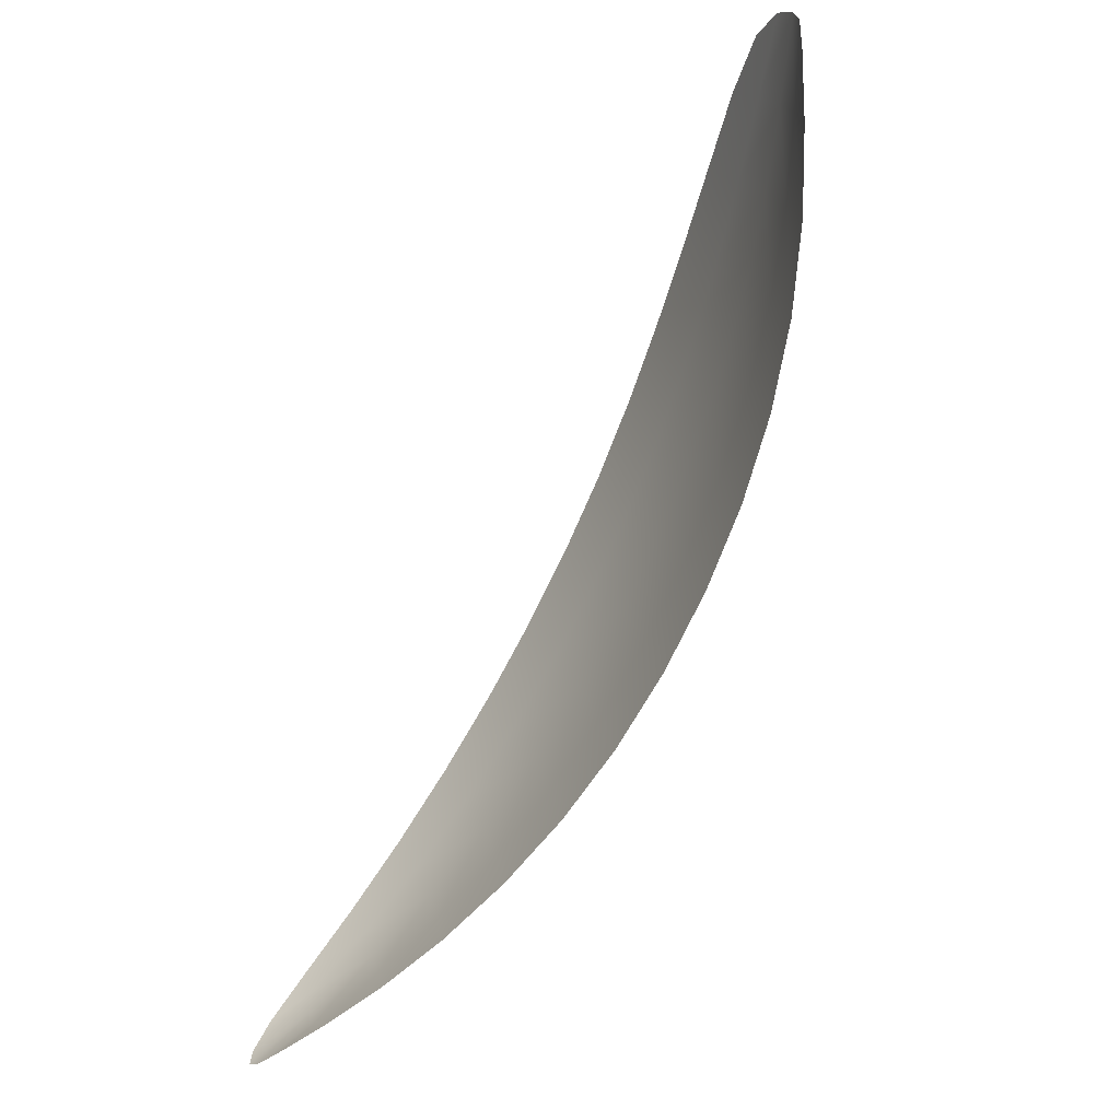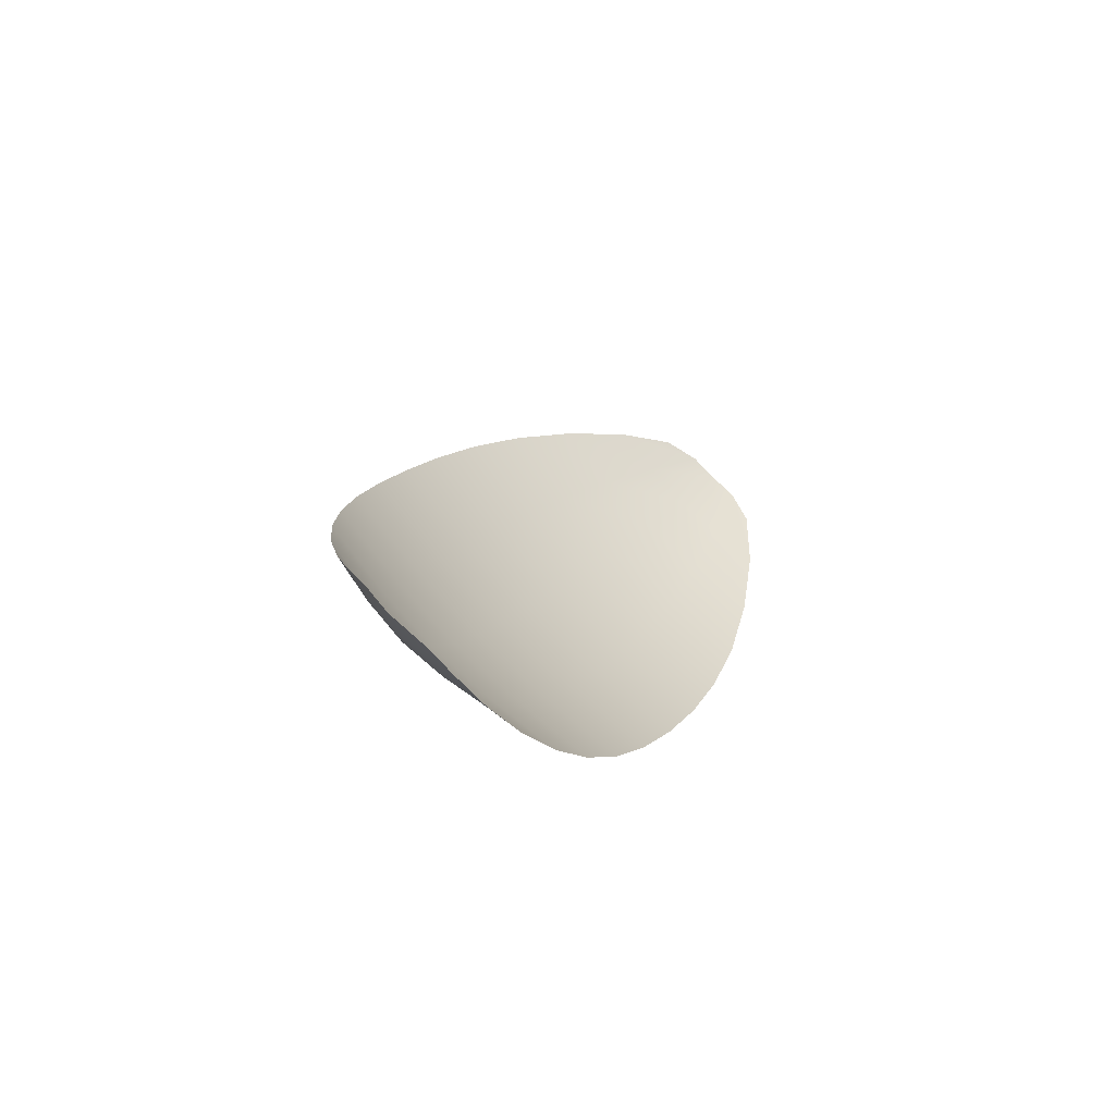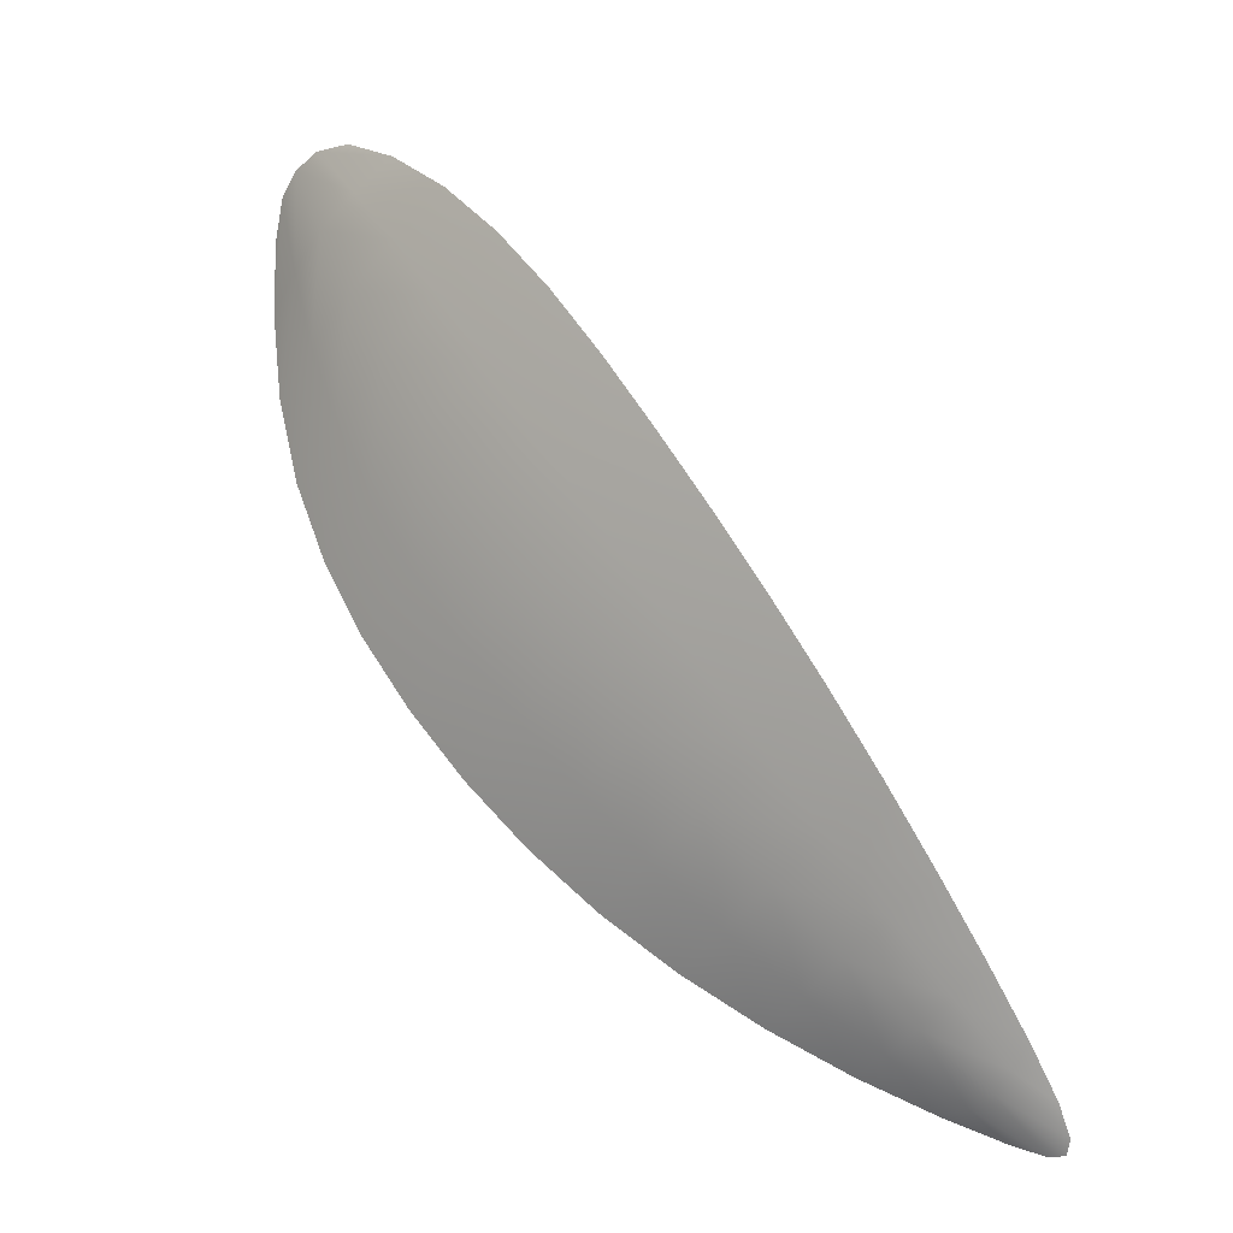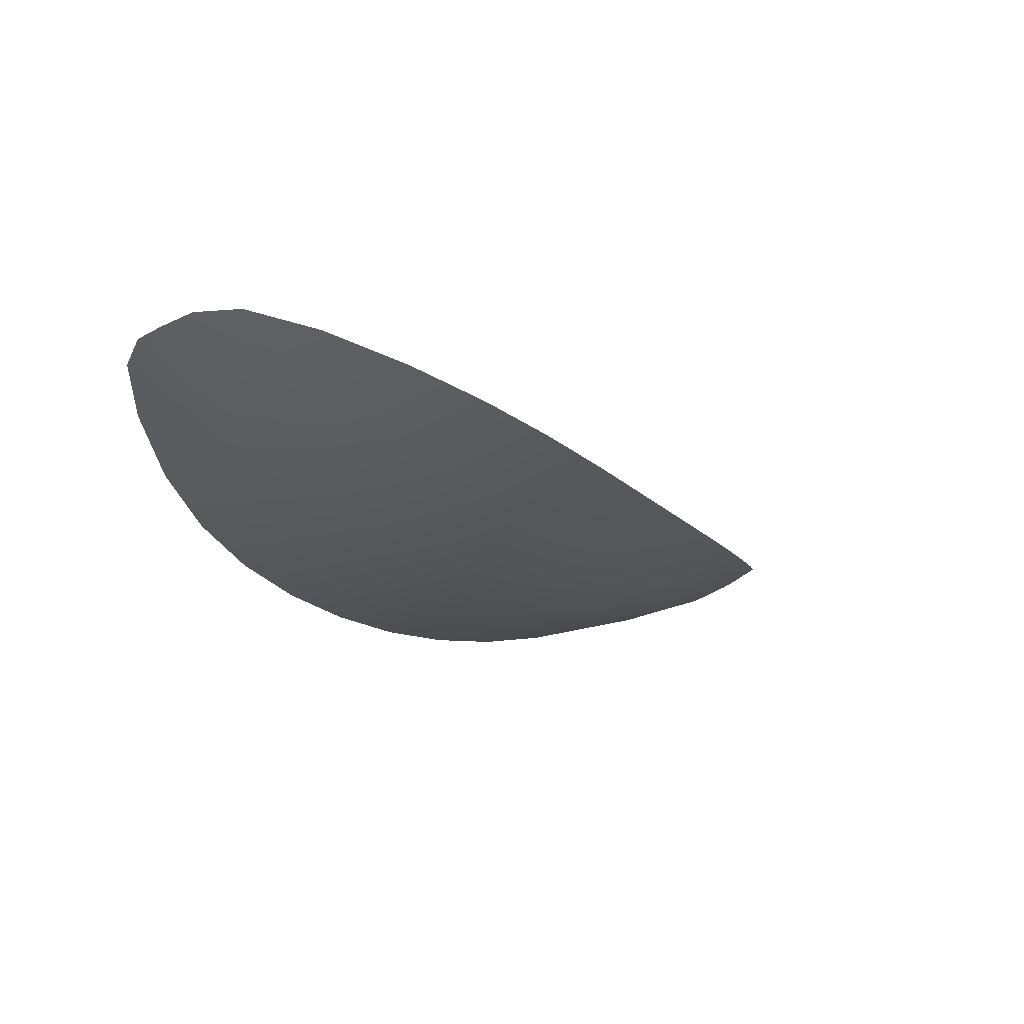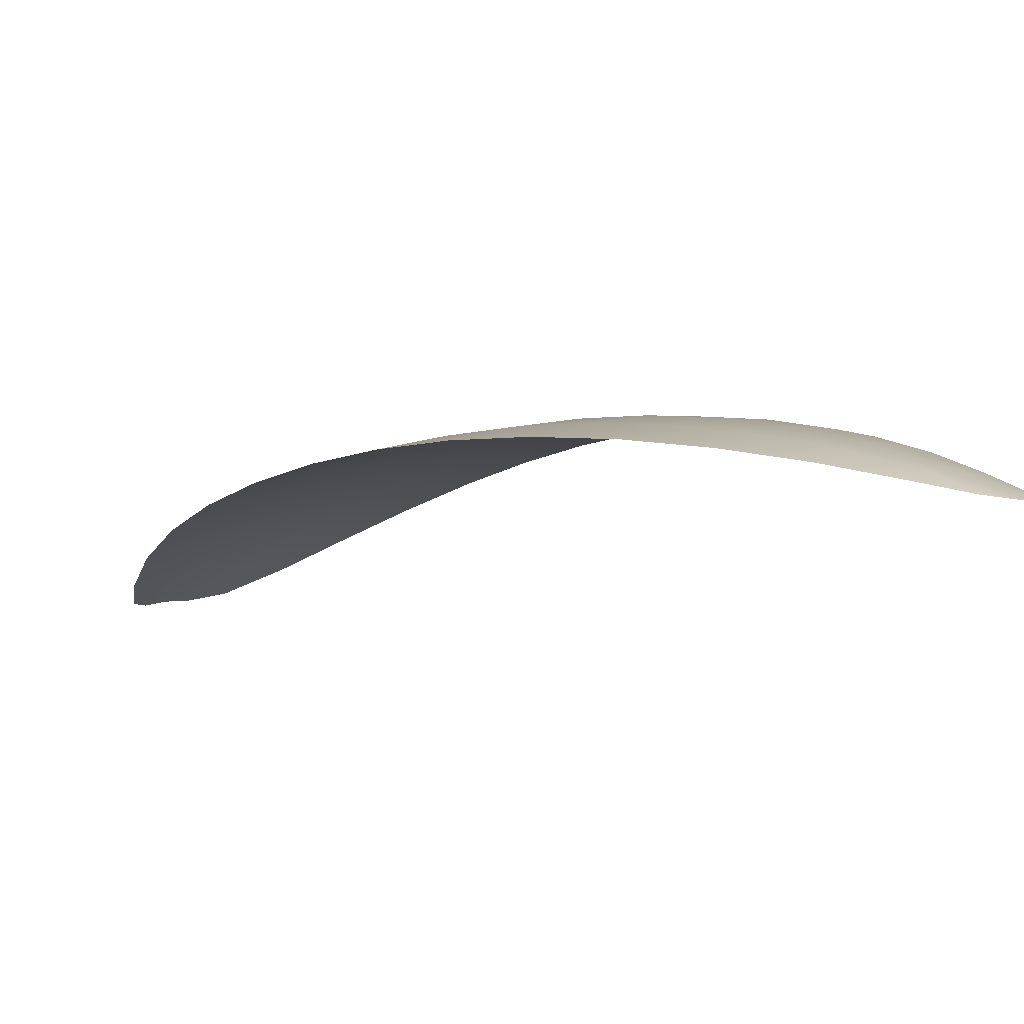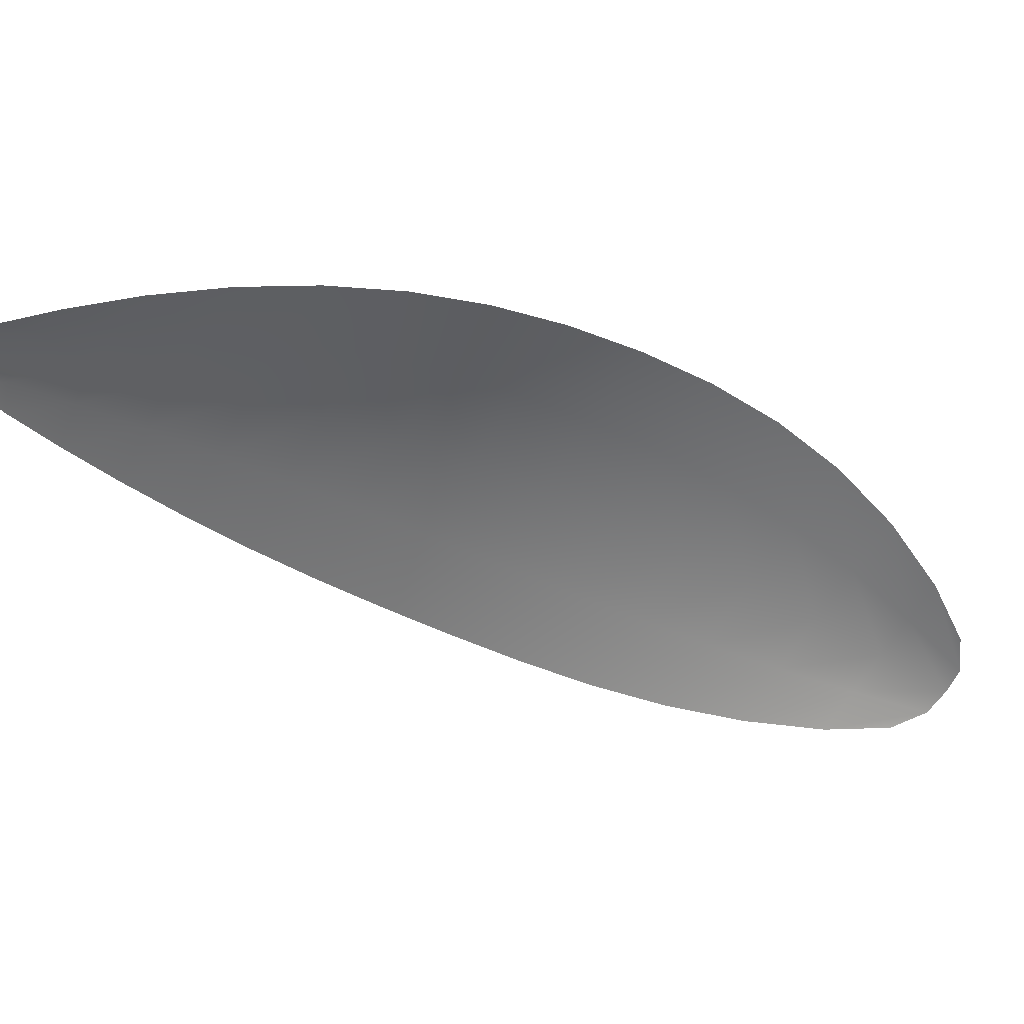
<metadata>
{"format":"obj","ext":"obj","renderer":"f3d","projection":"perspective","resolution":1024,"background":"white","views":[{"elev":-15.9,"azim":53.4,"up":"+Z"},{"elev":-48.4,"azim":-52.2,"up":"+Z"},{"elev":-9.7,"azim":-154.4,"up":"+Z"},{"elev":53.3,"azim":159.0,"up":"+Z"},{"elev":-18.0,"azim":171.2,"up":"+Y"},{"elev":-42.9,"azim":-87.2,"up":"+Y"}]}
</metadata>
<code>
o Plane.038_Plane.012
v -0.3312 0.1903 -0.9481
v -0.3254 0.1891 -0.922
v -0.3264 0.1896 -0.9349
v -0.3798 0.1797 -0.9906
v -0.3386 0.1902 -0.9597
v -0.3477 0.1889 -0.97
v -0.3584 0.1864 -0.979
v -0.3701 0.1829 -0.9861
v -0.3542 0.1986 -0.932
v -0.3337 0.1921 -0.9163
v -0.3443 0.196 -0.9224
v -0.3839 0.1812 -0.9877
v -0.3282 0.1908 -0.9172
v -0.3838 0.1792 -0.9913
v -0.3625 0.1988 -0.9431
v -0.3698 0.1969 -0.9547
v -0.376 0.1928 -0.9667
v -0.381 0.1868 -0.9785
v -0.335 0.1938 -0.9286
v -0.3424 0.1955 -0.9401
v -0.3503 0.1955 -0.9515
v -0.3586 0.1939 -0.9626
v -0.3671 0.1906 -0.9732
v -0.3756 0.1856 -0.9829
v -0.3346 0.1904 -0.954
v -0.3265 0.1899 -0.9188
v -0.3755 0.1811 -0.9887
v -0.3254 0.1891 -0.9278
v -0.3284 0.19 -0.9417
v -0.3824 0.1791 -0.9914
v -0.3797 0.1825 -0.9872
v -0.343 0.1897 -0.965
v -0.3529 0.1878 -0.9747
v -0.3642 0.1848 -0.9828
v -0.3315 0.1924 -0.9229
v -0.3386 0.1948 -0.9344
v -0.3463 0.1957 -0.9458
v -0.3544 0.1949 -0.9571
v -0.3628 0.1924 -0.968
v -0.3714 0.1883 -0.9782
v -0.3306 0.1919 -0.9317
v -0.3367 0.1931 -0.9441
v -0.3444 0.1931 -0.9556
v -0.3531 0.1916 -0.9664
v -0.3627 0.1887 -0.9762
v -0.3729 0.1844 -0.9846
v -0.3585 0.199 -0.9374
v -0.3304 0.1913 -0.9161
v -0.3827 0.1837 -0.9837
v -0.3387 0.1939 -0.9186
v -0.3495 0.1976 -0.927
v -0.3842 0.1798 -0.9902
v -0.3663 0.1981 -0.9488
v -0.3731 0.1951 -0.9607
v -0.3787 0.19 -0.9728
v -0.3396 0.1951 -0.9255
v -0.3482 0.1972 -0.9361
v -0.3563 0.1974 -0.9473
v -0.3642 0.1956 -0.9587
v -0.3716 0.1919 -0.97
v -0.3783 0.1863 -0.9808
v -0.3778 0.1818 -0.9882
v -0.3284 0.1909 -0.9253
v -0.3334 0.1926 -0.938
v -0.3404 0.1932 -0.95
v -0.3486 0.1925 -0.9611
v -0.3578 0.1903 -0.9714
v -0.3678 0.1867 -0.9806
v -0.3814 0.1831 -0.9857
v -0.335 0.1933 -0.9207
v -0.344 0.1964 -0.9307
v -0.3523 0.1975 -0.9417
v -0.3603 0.1967 -0.953
v -0.3679 0.194 -0.9644
v -0.375 0.1893 -0.9756
f 24 46 62 31
f 46 8 27 62
f 62 27 4 30
f 31 62 30 14
f 13 26 63 35
f 26 2 28 63
f 63 28 3 41
f 35 63 41 19
f 19 41 64 36
f 41 3 29 64
f 64 29 1 42
f 36 64 42 20
f 20 42 65 37
f 42 1 25 65
f 65 25 5 43
f 37 65 43 21
f 21 43 66 38
f 43 5 32 66
f 66 32 6 44
f 38 66 44 22
f 22 44 67 39
f 44 6 33 67
f 67 33 7 45
f 39 67 45 23
f 23 45 68 40
f 45 7 34 68
f 68 34 8 46
f 40 68 46 24
f 24 31 69 61
f 31 14 52 69
f 69 52 12 49
f 61 69 49 18
f 13 35 70 48
f 35 19 56 70
f 70 56 11 50
f 48 70 50 10
f 19 36 71 56
f 36 20 57 71
f 71 57 9 51
f 56 71 51 11
f 20 37 72 57
f 37 21 58 72
f 72 58 15 47
f 57 72 47 9
f 21 38 73 58
f 38 22 59 73
f 73 59 16 53
f 58 73 53 15
f 22 39 74 59
f 39 23 60 74
f 74 60 17 54
f 59 74 54 16
f 23 40 75 60
f 40 24 61 75
f 75 61 18 55
f 60 75 55 17

</code>
